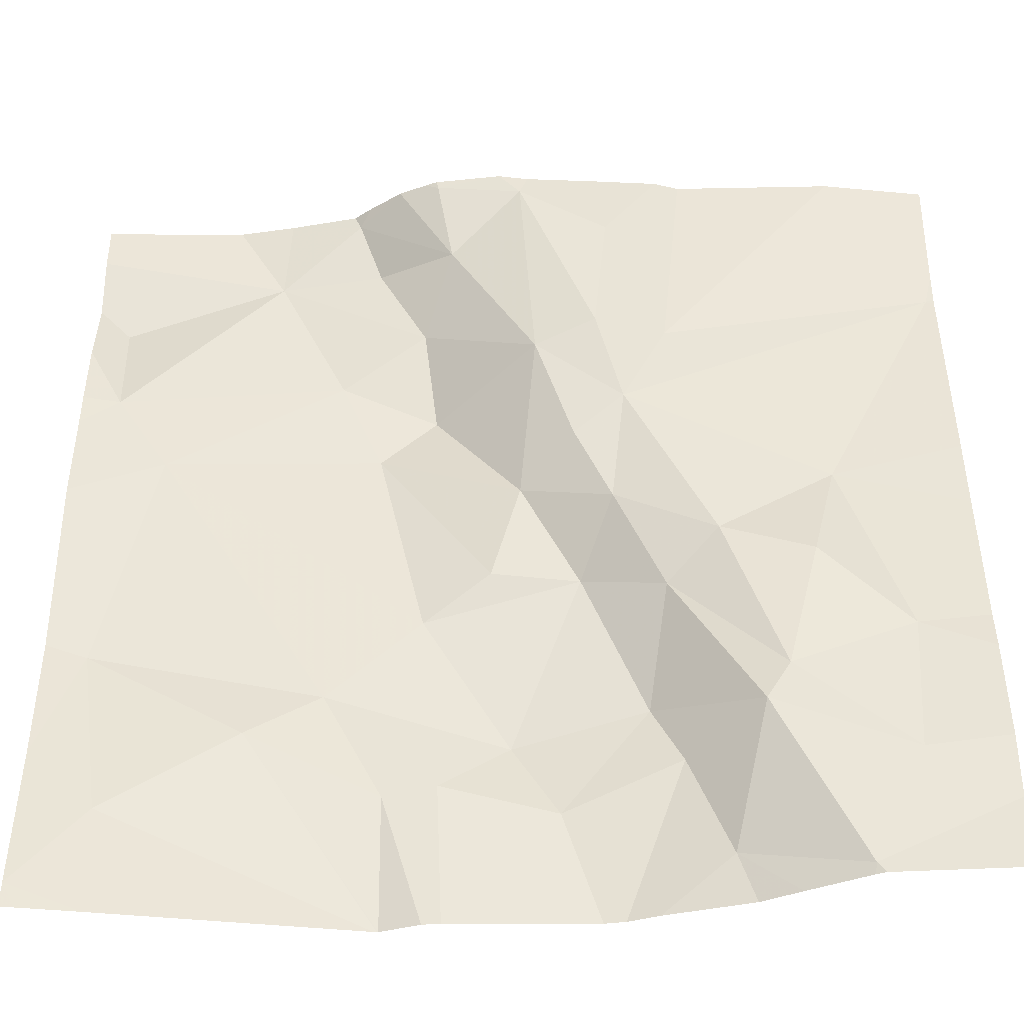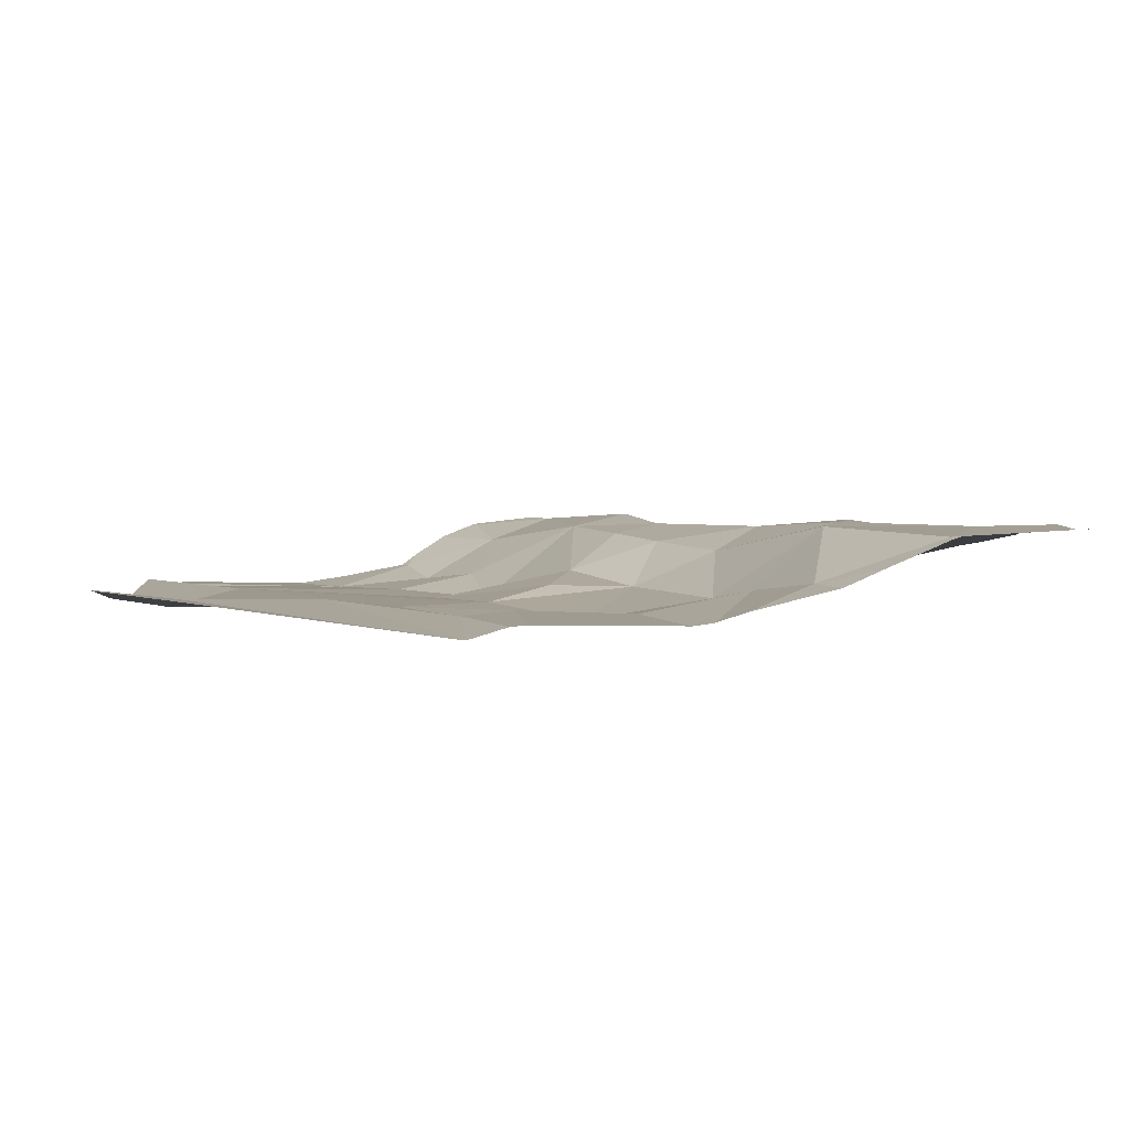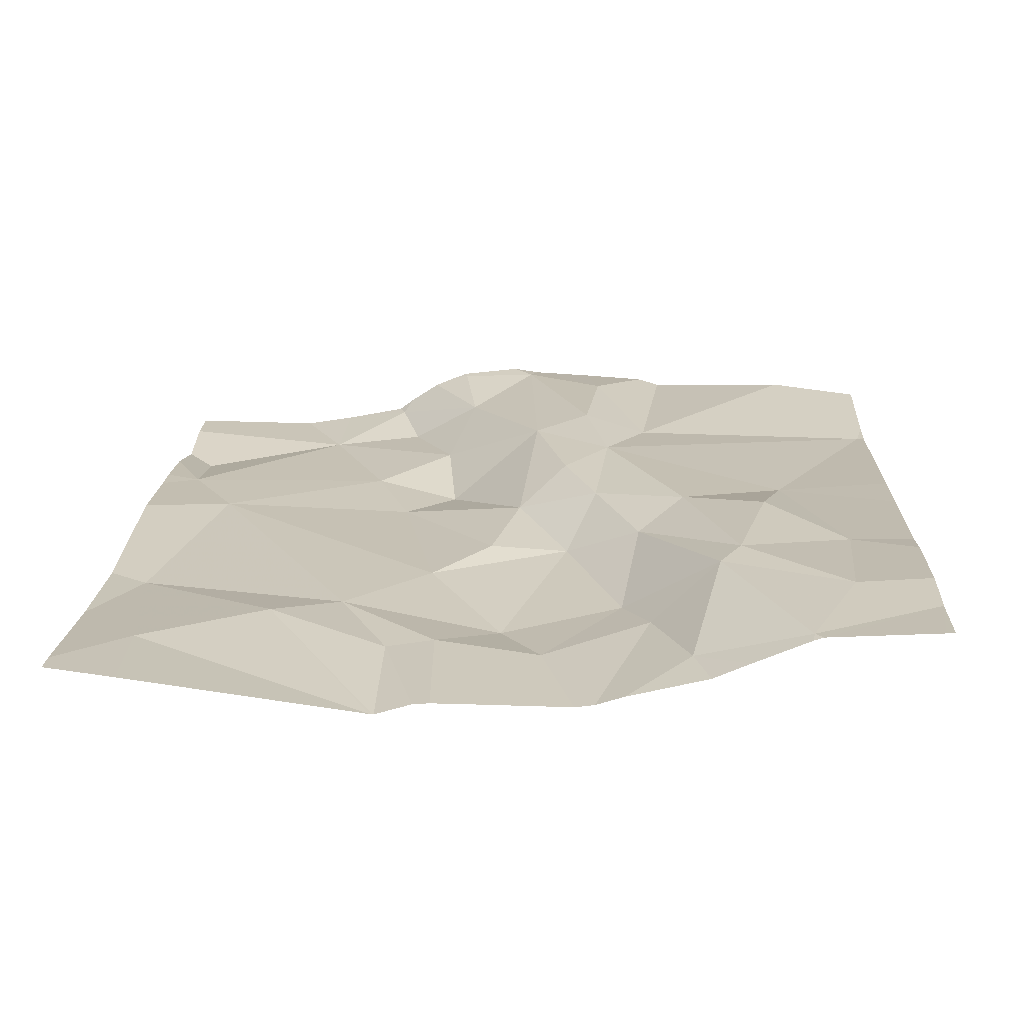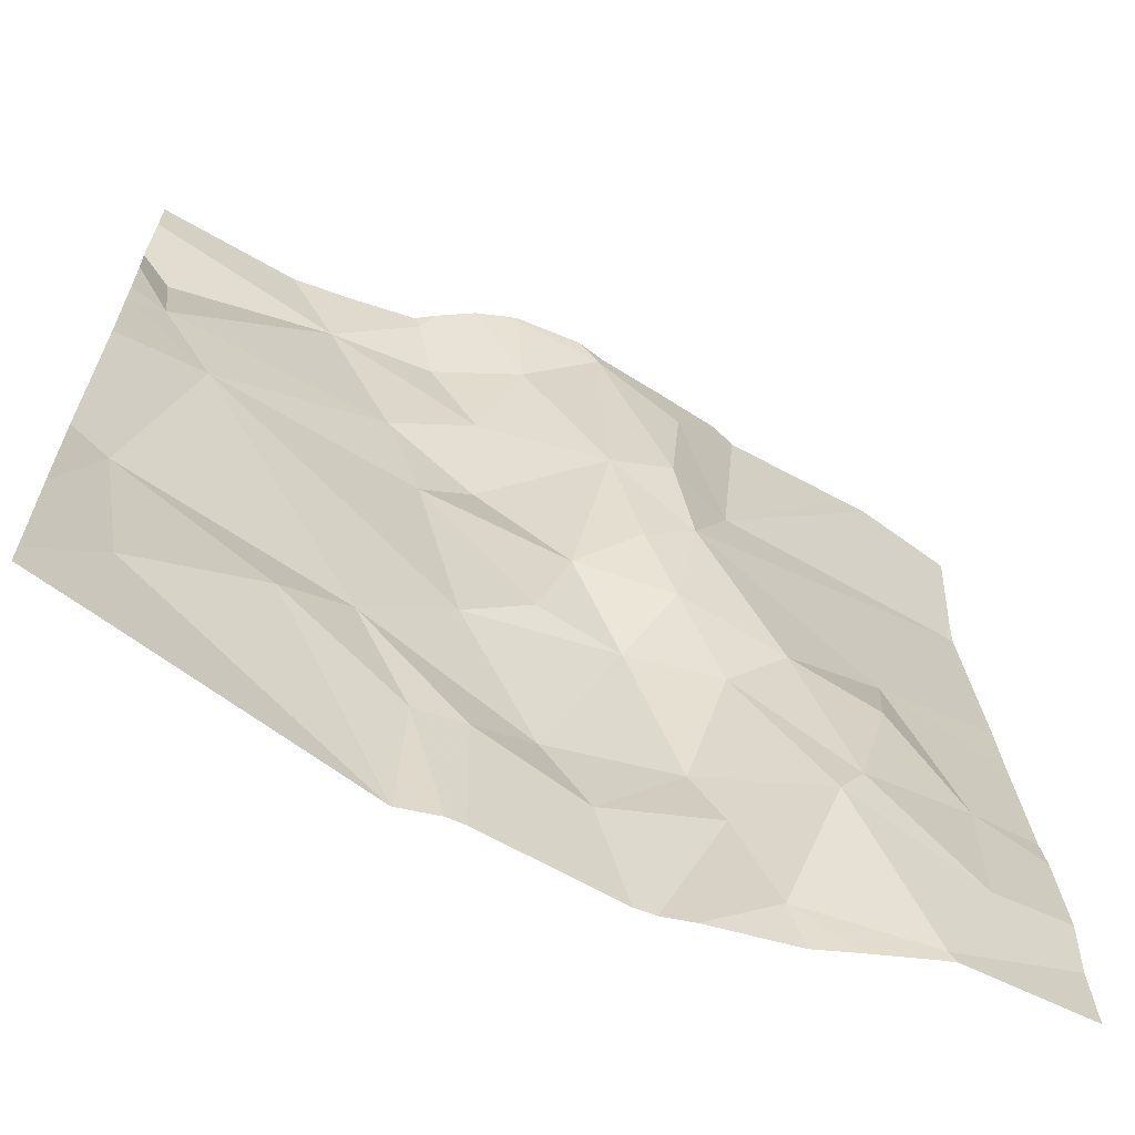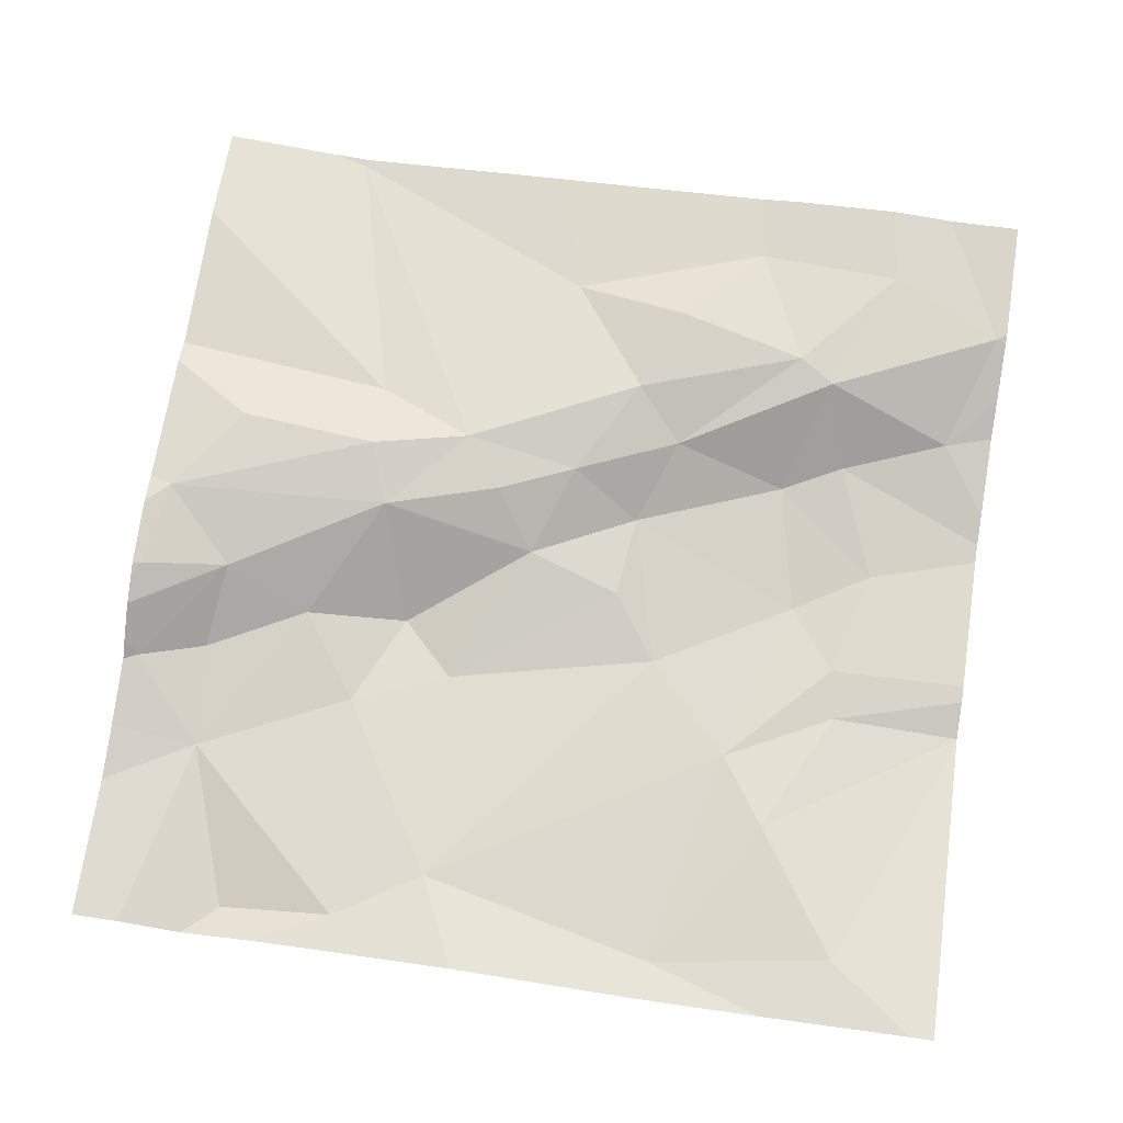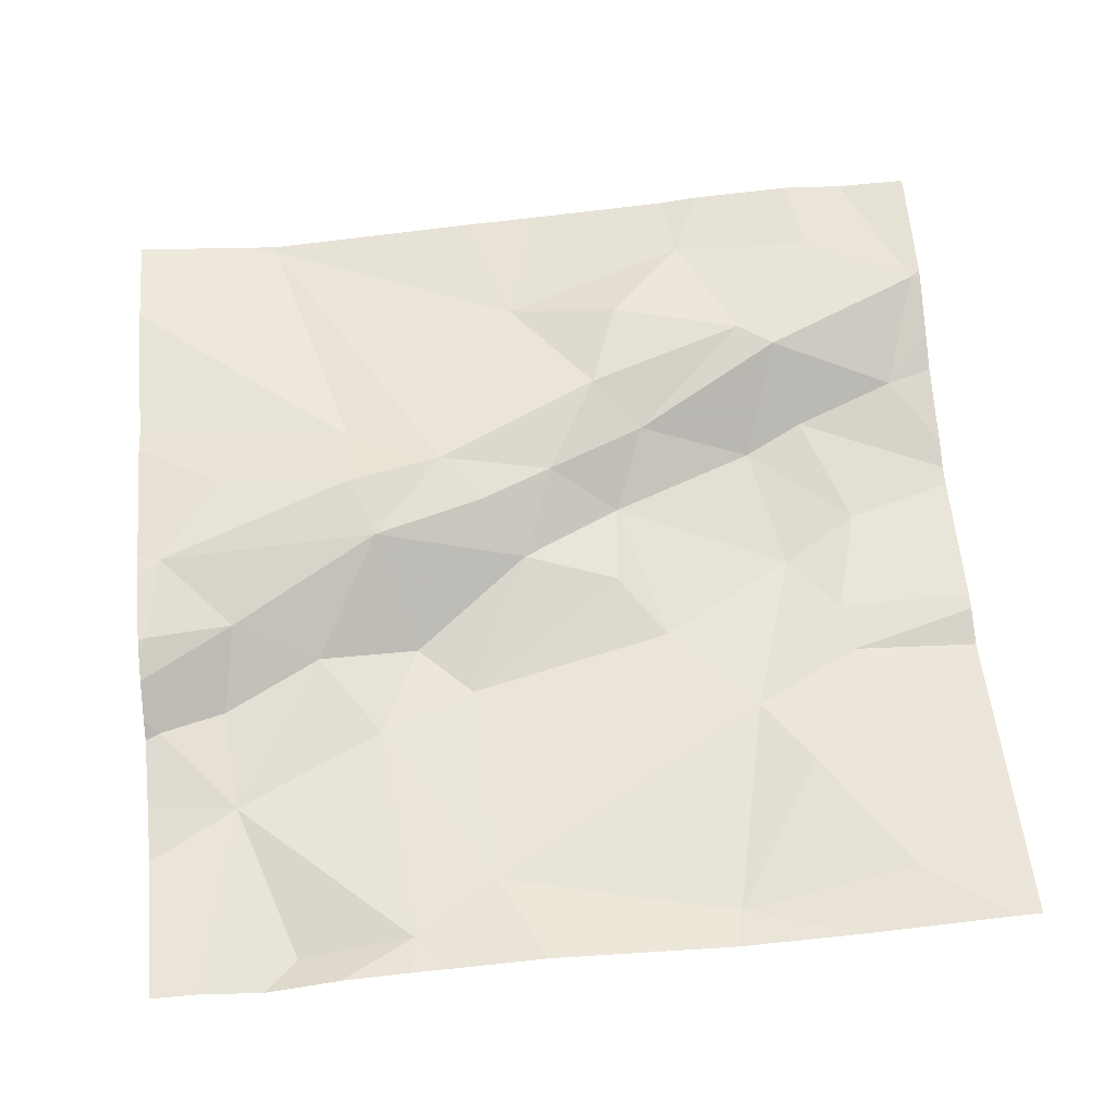
<metadata>
{"format":"obj","ext":"obj","renderer":"f3d","projection":"perspective","resolution":1024,"background":"white","views":[{"elev":-41.7,"azim":0.6,"up":"+Y"},{"elev":1.5,"azim":-4.1,"up":"+Z"},{"elev":19.8,"azim":2.4,"up":"+Z"},{"elev":-65.3,"azim":-29.3,"up":"+Y"},{"elev":71.1,"azim":-81.5,"up":"+Z"},{"elev":60.2,"azim":-95.2,"up":"+Z"}]}
</metadata>
<code>
v -56.27 262.7 483.3
v -56.27 262.9 483.3
v -56.27 262.6 483.3
v -57.18 263.1 483.3
v -56.27 263 483.3
v -56.87 263.4 483.3
v -56.93 263.4 483.3
v -56.7 262.6 483.3
v -57.01 263.3 483.3
v -56.93 262.7 483.3
v -57.18 262.8 483.3
v -57.12 263 483.3
v -56.84 262.8 483.3
v -56.89 263.1 483.2
v -56.93 263.2 483.3
v -56.75 262.7 483.2
v -56.84 263.2 483.3
v -56.83 263.1 483.2
v -56.74 263 483.3
v -56.82 262.6 483.3
v -57.15 262.6 483.3
v -56.72 263.2 483.3
v -56.81 263.3 483.3
v -56.9 263.3 483.3
v -56.73 263.4 483.3
v -56.77 262.9 483.3
v -56.67 262.9 483.3
v -56.73 263.4 483.3
v -57.18 263.3 483.2
v -56.87 262.6 483.2
v -56.84 263.4 483.3
v -57.01 262.7 483.3
v -56.65 263.2 483.3
v -56.83 263.4 483.3
v -56.68 263 483.3
v -56.62 263.1 483.3
v -56.92 263.4 483.3
v -56.64 262.9 483.3
v -56.47 262.7 483.3
v -56.5 262.7 483.3
v -56.59 262.8 483.3
v -56.81 262.5 483.2
v -56.83 262.5 483.2
v -56.28 263.3 483.3
v -56.41 263 483.3
v -56.58 263.2 483.3
v -56.64 263.3 483.3
v -56.61 262.7 483.3
v -56.53 262.9 483.3
v -56.34 262.8 483.3
v -56.77 262.5 483.2
v -56.35 262.6 483.3
v -56.66 262.5 483.2
v -57.14 262.5 483.3
v -56.41 262.5 483.3
v -56.83 263.4 483.3
v -57.06 263.4 483.3
v -56.44 262.8 483.3
v -56.58 262.6 483.3
v -56.91 263.4 483.3
v -56.53 262.5 483.3
v -57.22 263.1 483.3
v -57.22 263.1 483.3
v -57.22 263.2 483.3
v -57.22 262.7 483.3
v -57.22 262.5 483.3
v -56.76 263.4 483.3
v -57.22 263.4 483.3
v -57.22 263.3 483.2
v -57.22 263 483.3
v -57.22 262.8 483.3
v -56.27 263.3 483.3
v -56.27 263.3 483.3
v -56.27 262.8 483.3
v -56.27 263.3 483.3
v -56.27 262.5 483.3
v -57 263.4 483.3
v -56.87 262.5 483.2
v -56.87 262.5 483.2
v -56.87 262.5 483.2
v -56.47 262.5 483.3
v -56.41 262.5 483.3
v -56.4 262.5 483.3
v -56.64 262.5 483.2
v -56.52 262.5 483.3
v -56.61 262.5 483.3
v -57.21 262.5 483.3
v -57.22 262.5 483.3
v -56.28 262.5 483.3
v -56.27 262.5 483.3
v -56.65 263.4 483.3
v -56.55 263.4 483.3
v -56.58 263.4 483.3
v -57.2 263.4 483.3
v -57.22 263.4 483.3
v -56.41 263.4 483.3
v -56.38 263.4 483.3
v -56.27 263.4 483.3
f 73 44 75
f 11 10 12
f 12 13 14
f 15 9 4
f 16 13 10
f 17 15 18
f 19 18 14
f 16 20 8
f 21 11 65
f 17 22 23
f 10 13 12
f 4 12 15
f 17 24 9
f 54 66 87
f 14 15 12
f 26 13 27
f 29 9 68
f 28 23 22
f 19 14 26
f 18 15 14
f 20 30 43
f 10 30 20
f 13 16 27
f 26 27 19
f 10 20 16
f 13 26 14
f 32 21 79
f 51 20 42
f 32 10 11
f 22 18 19
f 32 30 10
f 78 32 80
f 22 33 28
f 28 34 23
f 22 35 36
f 19 35 22
f 37 23 6
f 24 23 37
f 29 4 9
f 17 23 24
f 15 17 9
f 34 28 67
f 77 37 7
f 11 12 70
f 12 4 63
f 21 32 11
f 24 37 9
f 64 29 69
f 80 32 79
f 6 34 31
f 19 38 35
f 93 47 92
f 22 17 18
f 40 39 41
f 45 44 36
f 44 46 36
f 25 47 91
f 47 46 92
f 27 16 48
f 36 35 38
f 49 36 38
f 36 46 33
f 47 28 33
f 46 47 33
f 19 27 38
f 50 52 3
f 79 21 54
f 55 52 40
f 92 46 96
f 48 16 8
f 41 49 38
f 45 36 49
f 52 50 39
f 50 58 39
f 48 40 41
f 8 59 48
f 52 39 40
f 55 61 81
f 40 61 55
f 46 44 72
f 2 50 74
f 44 45 5
f 78 30 32
f 45 58 50
f 39 58 49
f 59 8 53
f 39 49 41
f 59 61 40
f 49 58 45
f 91 47 93
f 27 41 38
f 48 59 40
f 33 22 36
f 27 48 41
f 3 55 76
f 61 59 84
f 7 37 60
f 62 4 64
f 63 4 62
f 72 44 73
f 2 45 50
f 64 4 29
f 42 20 43
f 65 11 71
f 66 21 65
f 43 30 78
f 31 34 56
f 5 45 2
f 68 9 57
f 69 29 68
f 1 50 3
f 3 52 55
f 70 12 63
f 71 11 70
f 56 34 67
f 54 21 66
f 97 72 98
f 74 50 1
f 75 44 5
f 53 8 51
f 76 55 83
f 51 8 20
f 60 37 6
f 6 23 34
f 81 61 85
f 82 55 81
f 25 28 47
f 83 55 82
f 84 59 53
f 67 28 25
f 85 61 86
f 86 61 84
f 57 9 77
f 87 66 88
f 77 9 37
f 89 76 83
f 90 76 89
f 94 68 57
f 95 68 94
f 96 46 97
f 97 46 72

</code>
